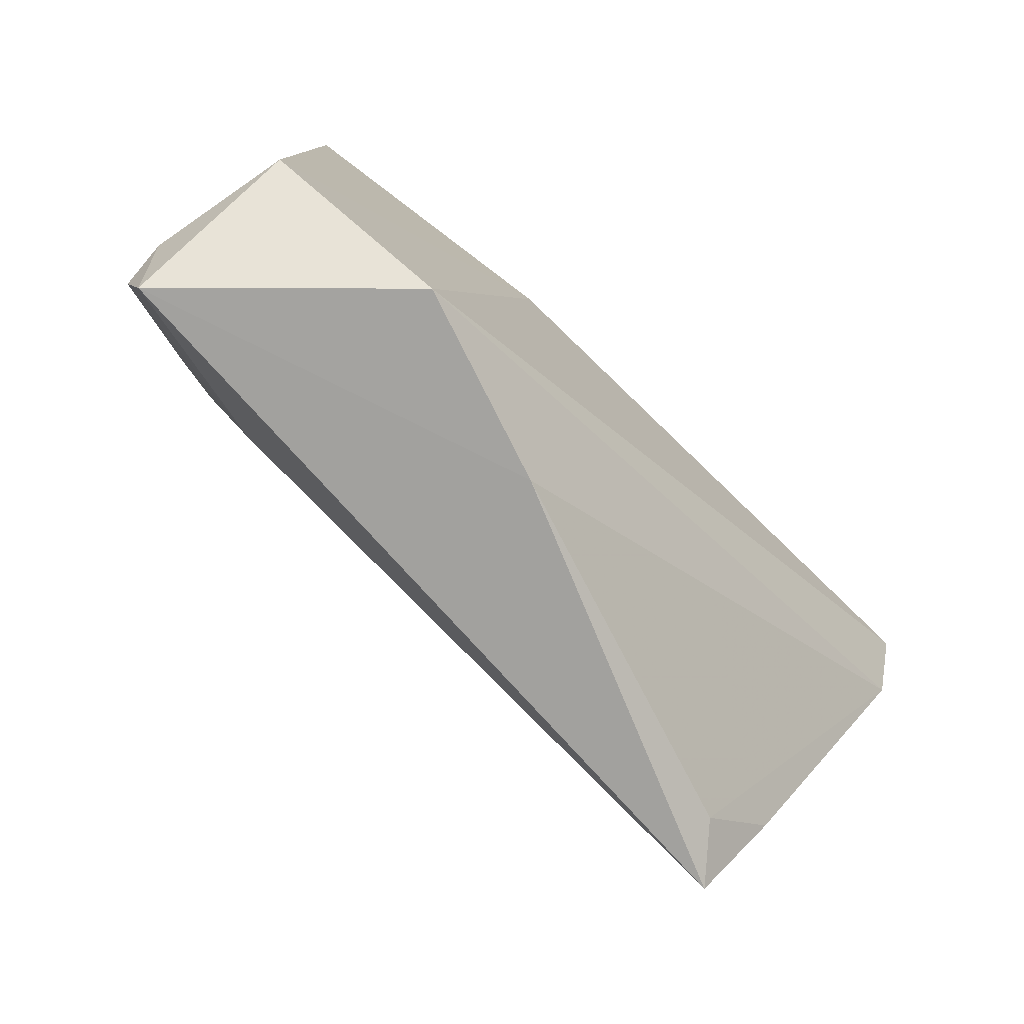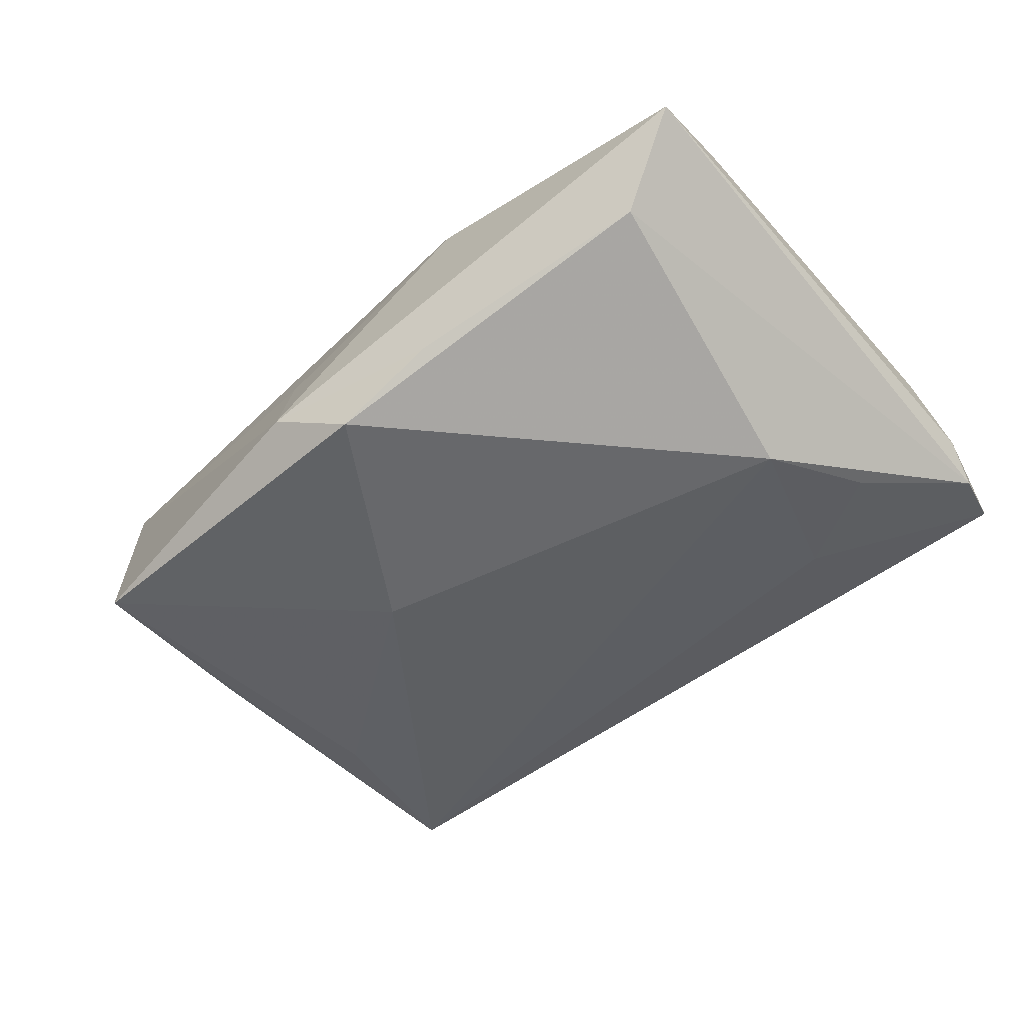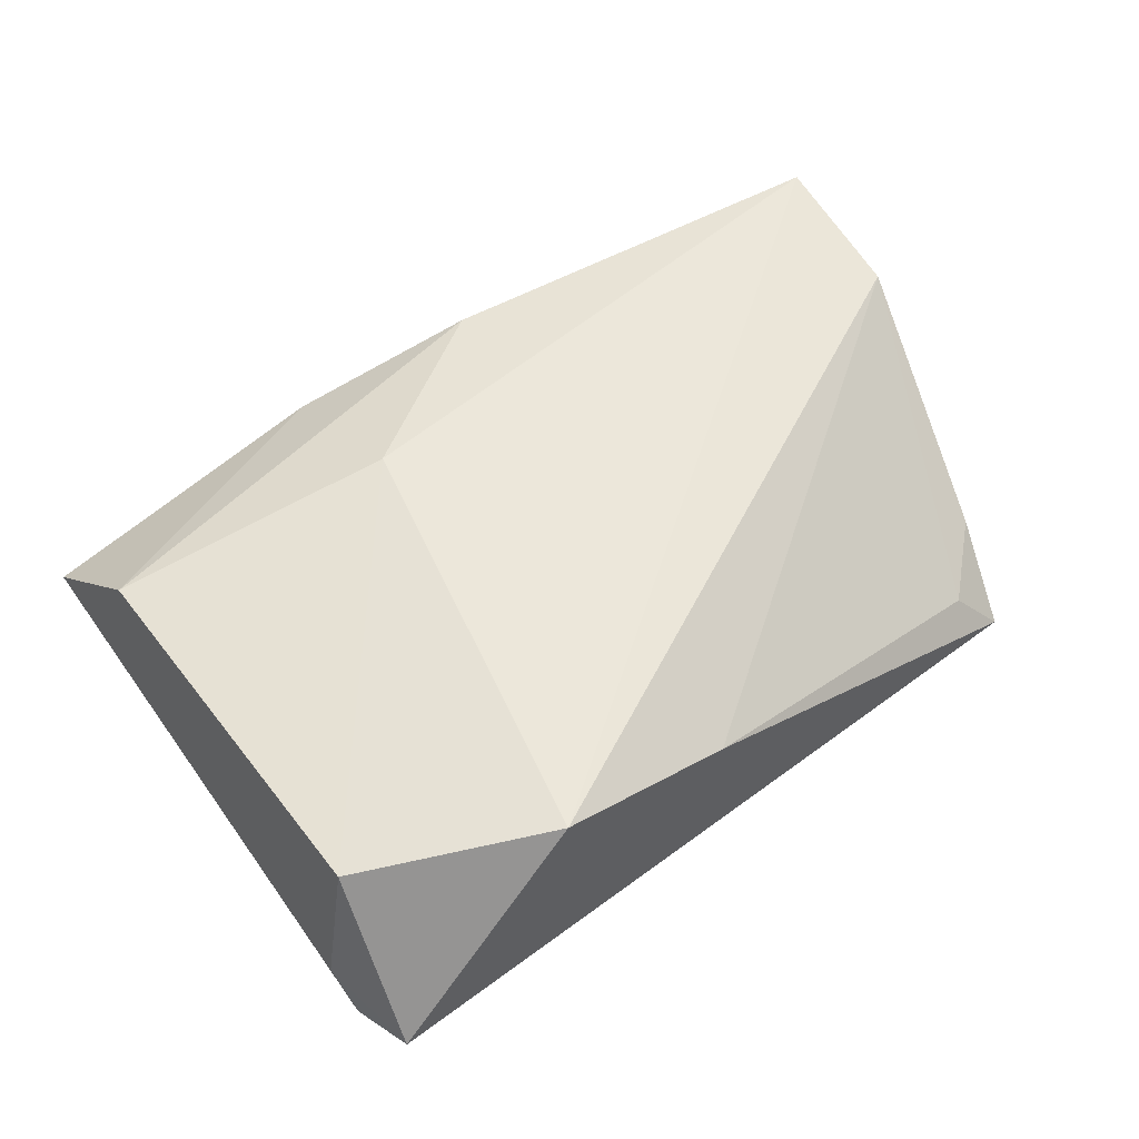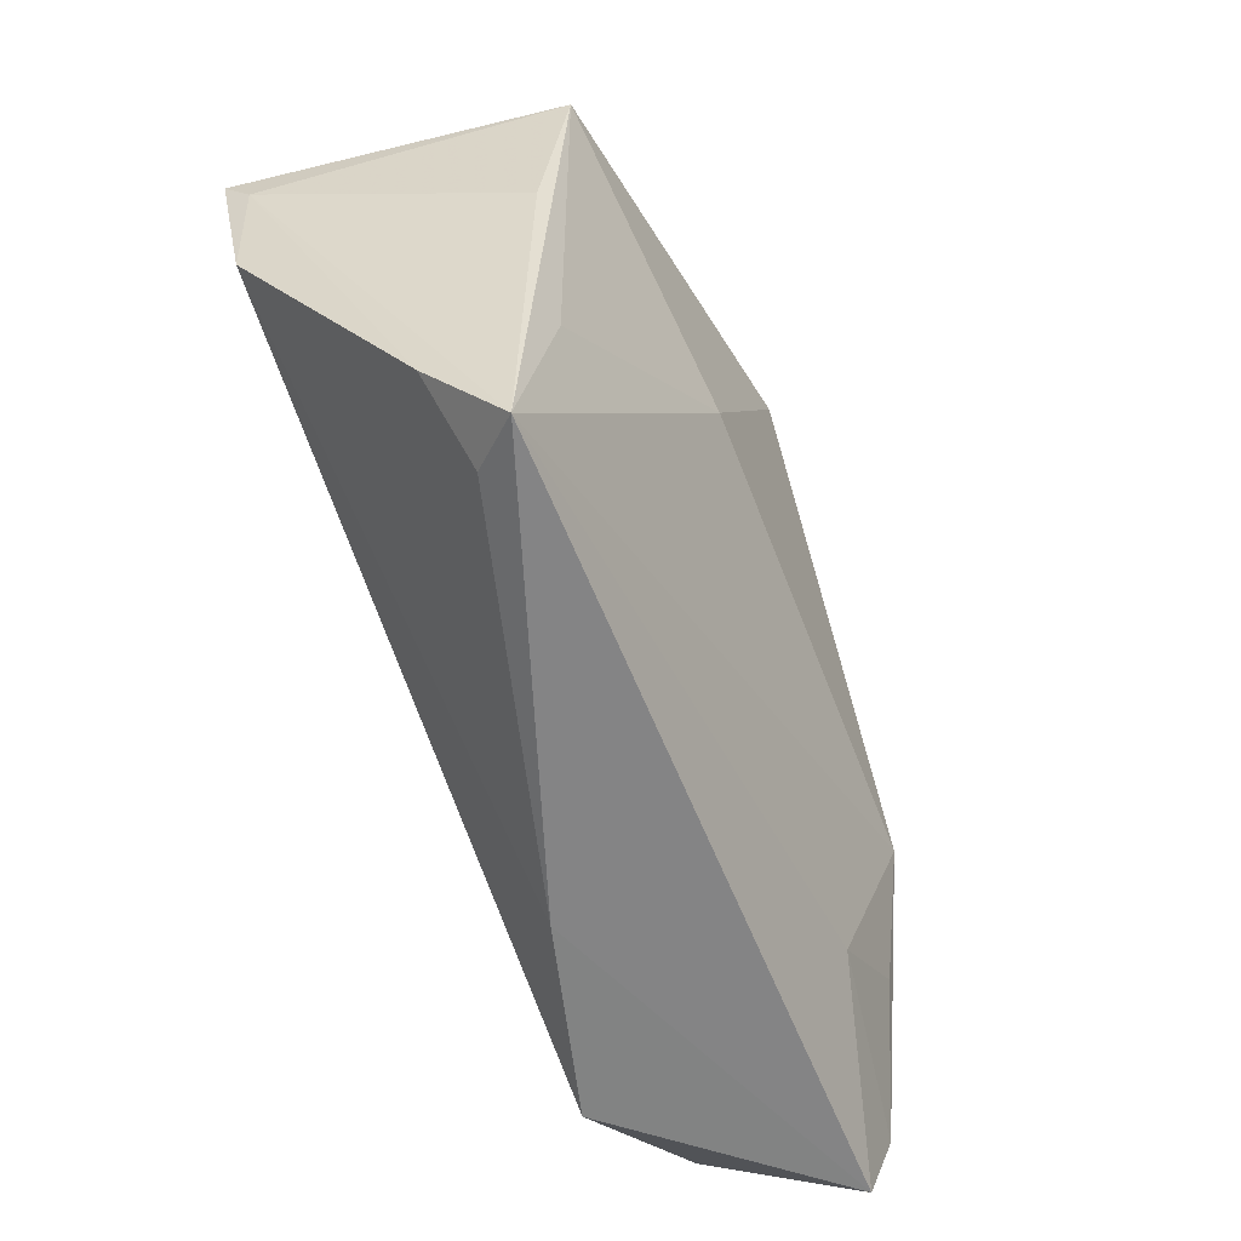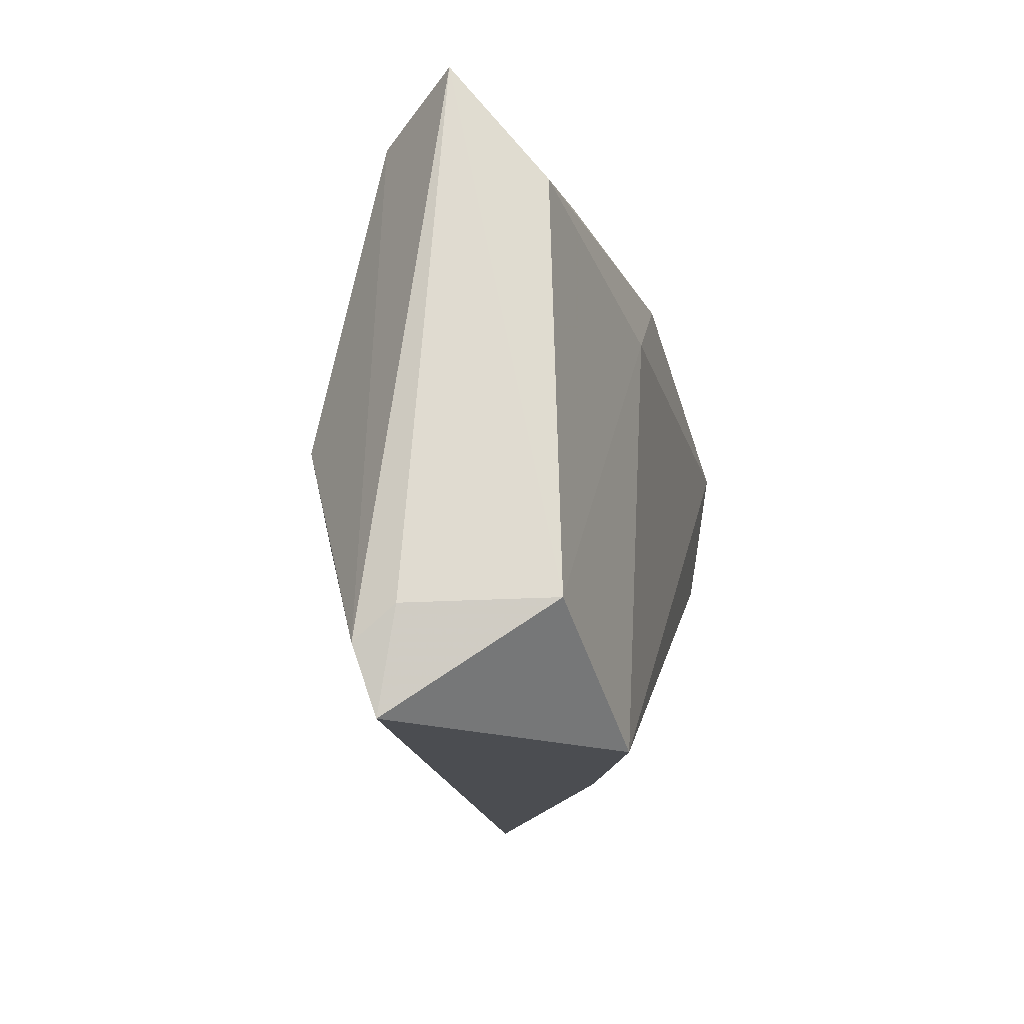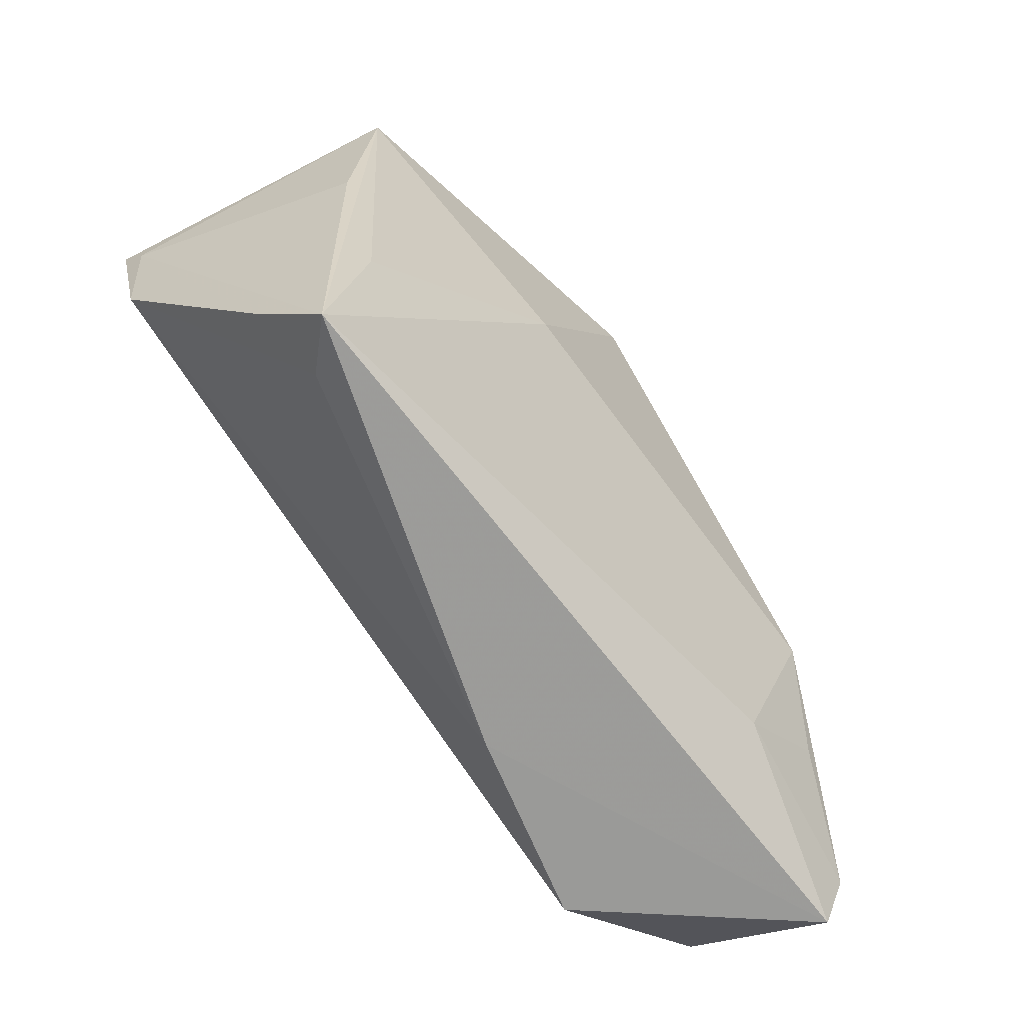
<metadata>
{"format":"obj","ext":"obj","renderer":"f3d","projection":"perspective","resolution":1024,"background":"white","views":[{"elev":-73.8,"azim":-44.6,"up":"+Y"},{"elev":-53.2,"azim":-144.1,"up":"+Z"},{"elev":52.9,"azim":-39.9,"up":"+Z"},{"elev":-60.3,"azim":115.9,"up":"+Y"},{"elev":-16.2,"azim":-78.3,"up":"+Y"},{"elev":-68.3,"azim":131.7,"up":"+Y"}]}
</metadata>
<code>
v -0.0495 -0.02546 0.01447
v -0.04631 0.0221 0.01265
v -0.05266 -0.02599 -0.002009
v 0.01431 0.03223 -0.001118
v -0.0286 -0.03784 0.01783
v -0.04182 -0.01717 -0.01222
v -0.01212 0.03402 0.009469
v 0.04696 -0.02663 -0.002827
v 0.05771 0.01849 0.01783
v -0.009673 0.03437 -0.01583
v 0.00271 0.03374 -0.02092
v -0.04743 0.03622 0.001695
v 0.008693 0.02757 0.01632
v 0.01684 0.006322 -0.02006
v -0.01328 0.01472 0.01783
v -0.006089 -0.03766 0.0101
v -0.03422 0.03203 -0.008653
v 0.04104 -0.01546 -0.01404
v 0.057 0.01467 0.01469
v -0.05222 -0.02976 -0.006736
v 0.0474 0.0276 -0.01744
v 0.0473 0.004755 -0.01408
v 0.05502 0.0002614 0.01523
v 0.01227 0.03622 -0.01501
v -0.03034 -0.02508 -0.01156
v -0.03837 0.03132 -0.0078
v 0.04352 -0.03671 -0.01102
v -0.05104 -0.03741 -0.0043
v 0.03857 -0.03387 -0.005004
v -0.03556 -0.003962 -0.01676
f 9 21 24
f 22 27 21
f 15 5 9
f 28 5 1
f 5 15 1
f 9 5 23
f 9 24 4
f 19 21 9
f 19 22 21
f 9 23 19
f 27 22 19
f 21 27 18
f 18 14 21
f 27 14 18
f 11 24 21
f 21 14 11
f 13 15 9
f 3 1 12
f 28 1 3
f 12 1 2
f 2 1 15
f 15 13 2
f 12 24 10
f 24 11 10
f 30 11 14
f 30 14 27
f 12 2 7
f 7 2 13
f 7 24 12
f 7 4 24
f 9 4 7
f 7 13 9
f 8 29 27
f 23 29 8
f 27 19 8
f 8 19 23
f 16 23 5
f 16 29 23
f 27 29 16
f 28 27 16
f 16 5 28
f 25 27 28
f 25 30 27
f 26 10 11
f 11 30 26
f 20 3 12
f 12 26 20
f 20 26 30
f 28 3 20
f 20 25 28
f 12 10 17
f 17 26 12
f 10 26 17
f 30 25 6
f 6 20 30
f 25 20 6

</code>
